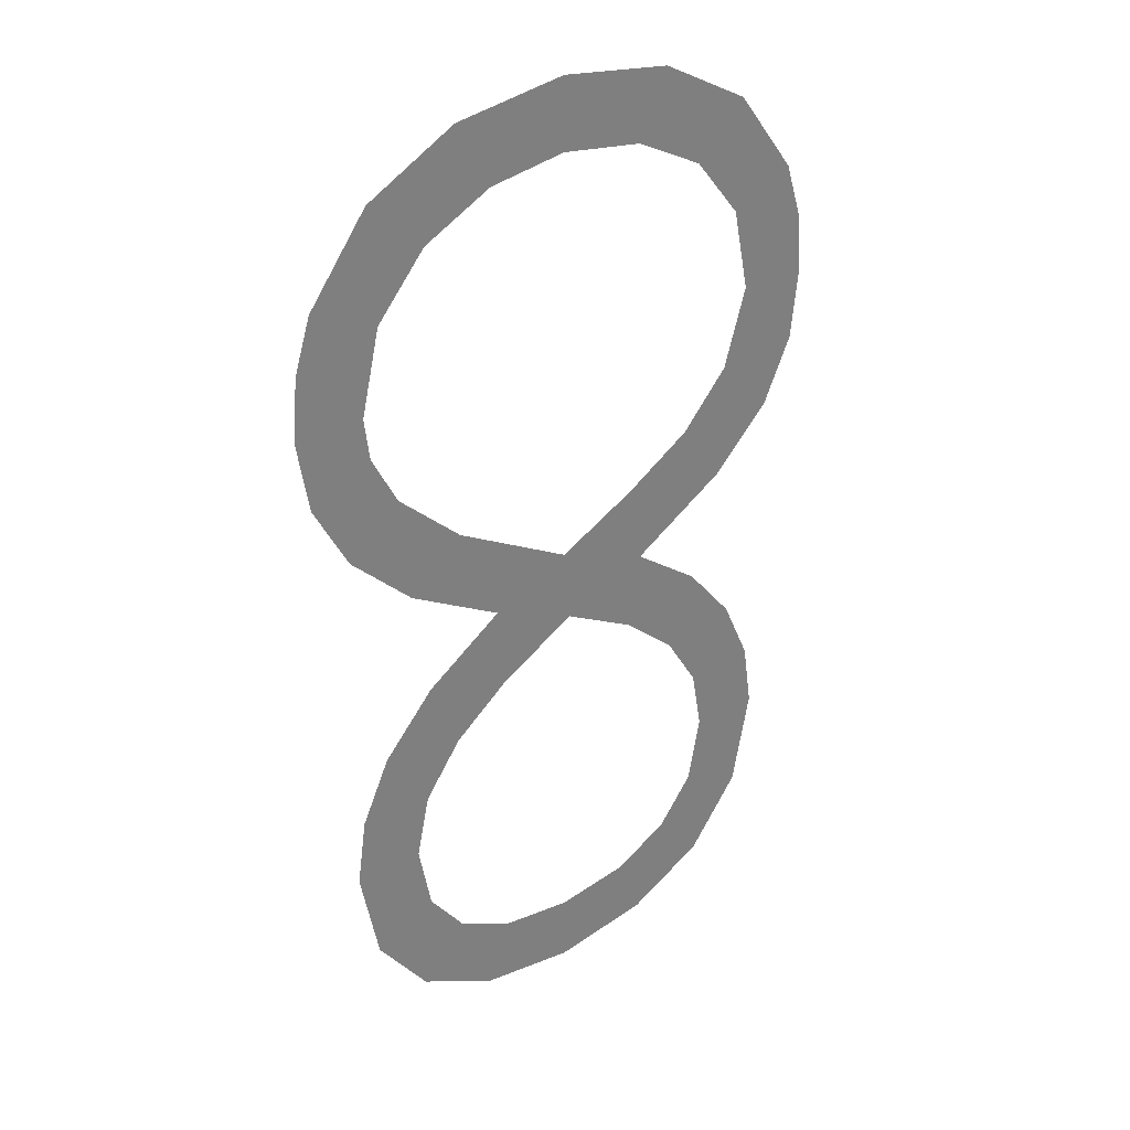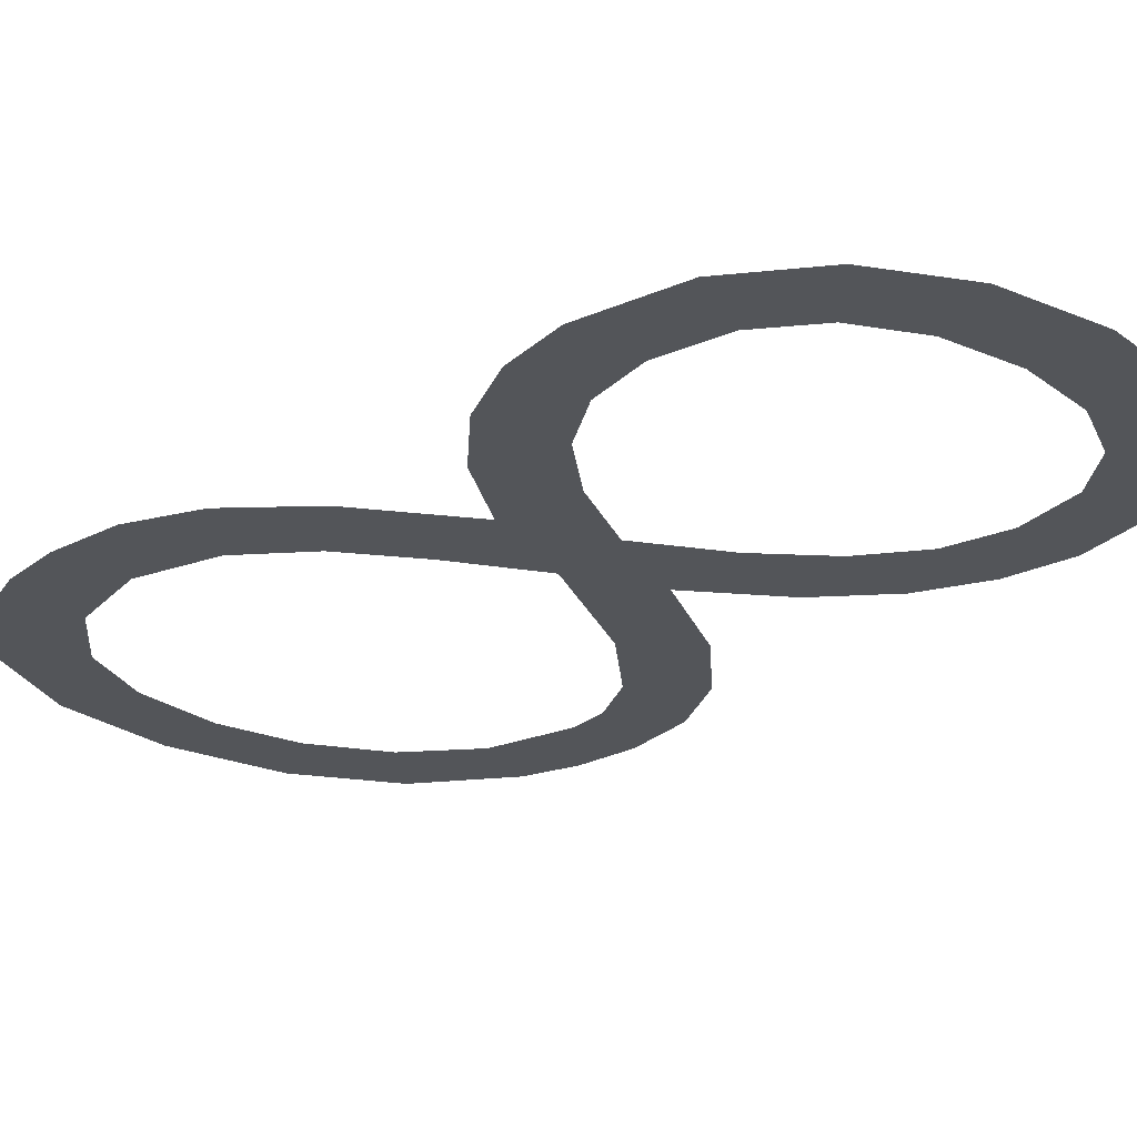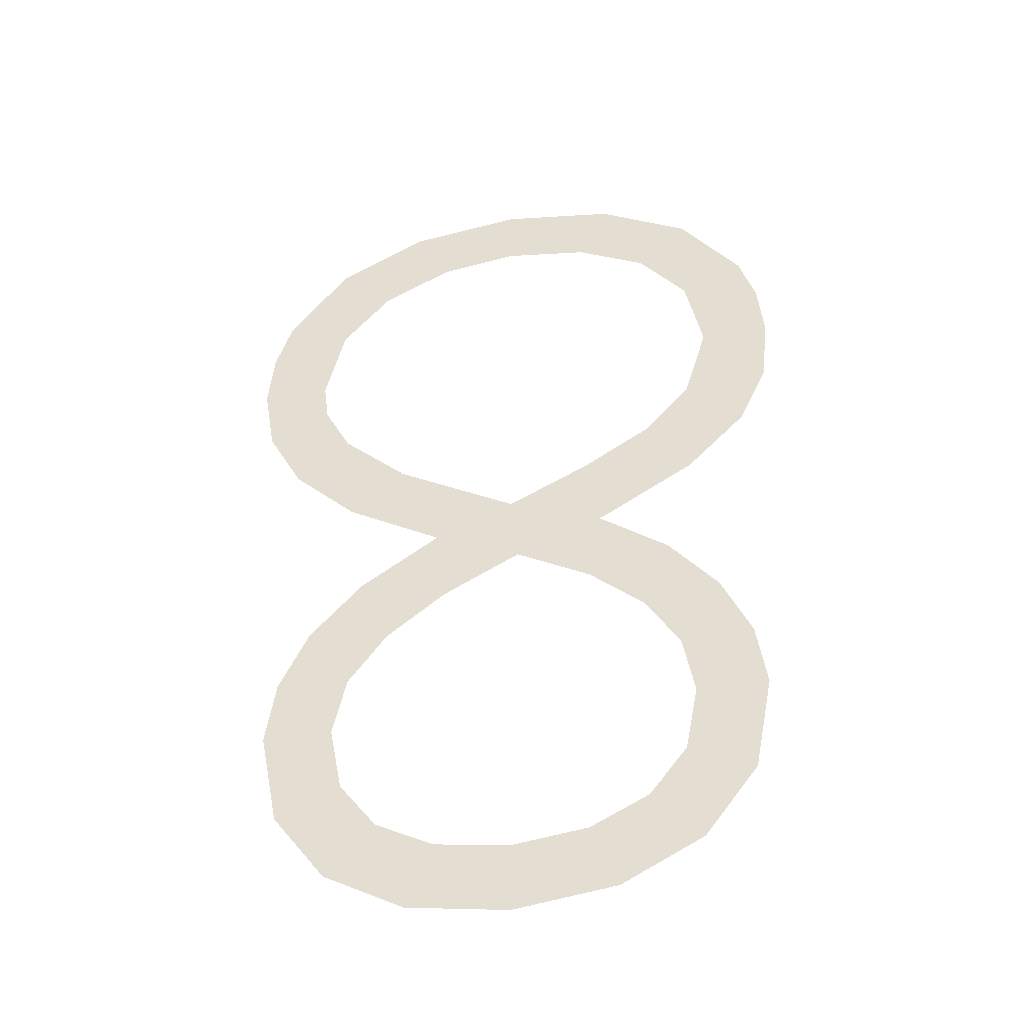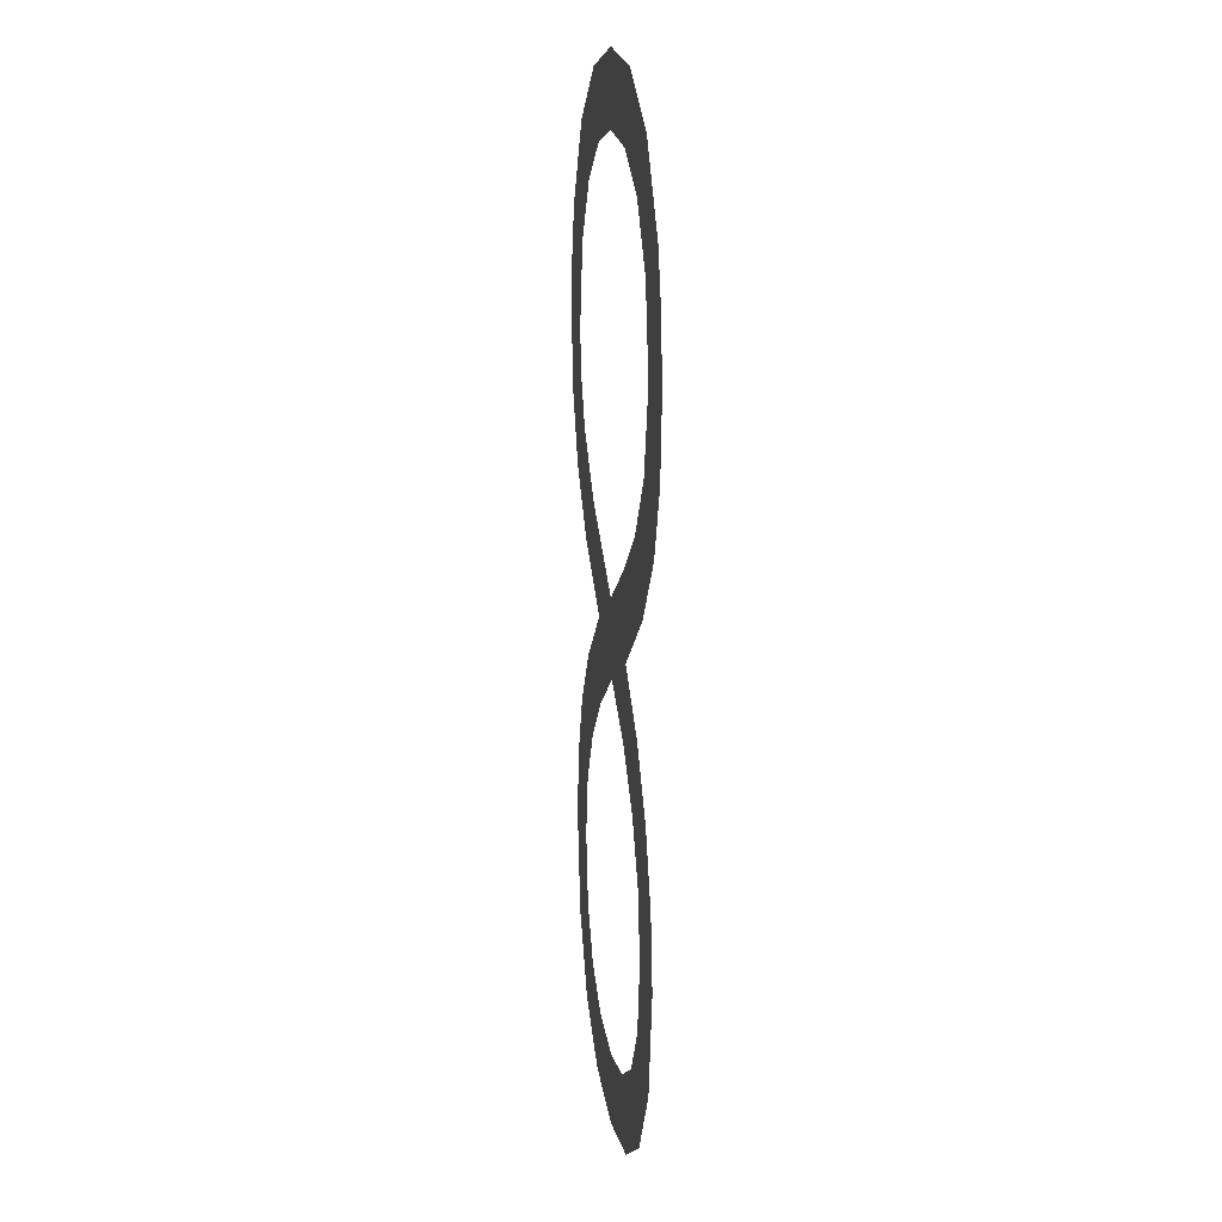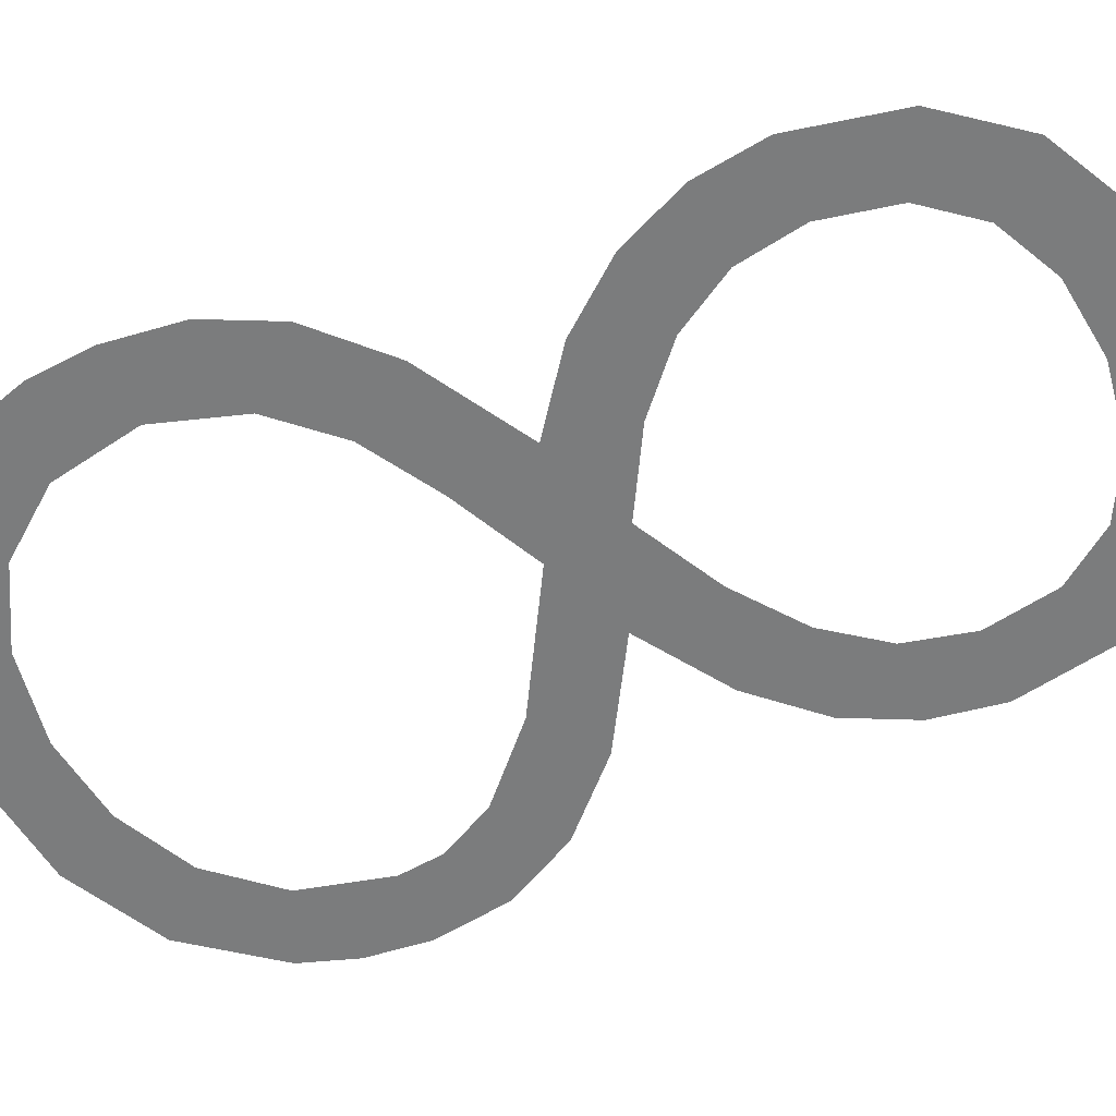
<metadata>
{"format":"obj","ext":"obj","renderer":"f3d","projection":"perspective","resolution":1024,"background":"white","views":[{"elev":31.8,"azim":-37.7,"up":"+Z"},{"elev":-24.1,"azim":137.0,"up":"+Y"},{"elev":-43.0,"azim":10.9,"up":"+Z"},{"elev":12.6,"azim":82.3,"up":"+Z"},{"elev":-58.6,"azim":113.1,"up":"+Y"}]}
</metadata>
<code>
o _8_1_1/_8_1/mesh54/mesh54-geometry#mesh54-geometry
v 0.03913 -0.1557 0.1032
v 0.03966 -0.1557 0.1078
v 0.03837 -0.1557 0.1064
v 0.03946 -0.1557 0.1047
v 0.03918 -0.1557 0.09904
v 0.04041 -0.1557 0.106
v 0.03788 -0.1557 0.1008
v 0.03945 -0.1557 0.1015
v 0.04163 -0.1557 0.1092
v 0.03765 -0.1557 0.1048
v 0.04114 -0.1557 0.09798
v 0.04187 -0.1557 0.1072
v 0.03741 -0.1557 0.1032
v 0.04037 -0.1557 0.1003
v 0.0436 -0.1557 0.11
v 0.04179 -0.1557 0.09959
v 0.04063 -0.1557 0.1117
v 0.04378 -0.1557 0.1082
v 0.0436 -0.1557 0.09763
v 0.03925 -0.1557 0.1105
v 0.0456 -0.1557 0.1111
v 0.0436 -0.1557 0.09935
v 0.039 -0.1557 0.1132
v 0.04562 -0.1557 0.1072
v 0.04608 -0.1557 0.09798
v 0.03834 -0.1557 0.1144
v 0.04595 -0.1557 0.1091
v 0.04542 -0.1557 0.09959
v 0.03767 -0.1557 0.112
v 0.04698 -0.1557 0.1061
v 0.04727 -0.1557 0.1121
v 0.04685 -0.1557 0.1003
v 0.03821 -0.1557 0.1154
v 0.04766 -0.1557 0.1079
v 0.04837 -0.1557 0.1106
v 0.04806 -0.1557 0.09903
v 0.03853 -0.1557 0.1202
v 0.04782 -0.1557 0.1047
v 0.04847 -0.1557 0.1135
v 0.04778 -0.1557 0.1015
v 0.03703 -0.1557 0.1182
v 0.03868 -0.1557 0.1175
v 0.04888 -0.1557 0.1064
v 0.04984 -0.1557 0.1121
v 0.0481 -0.1557 0.1032
v 0.03678 -0.1557 0.1137
v 0.04078 -0.1557 0.1215
v 0.04905 -0.1557 0.1154
v 0.04937 -0.1557 0.1008
v 0.03662 -0.1557 0.1169
v 0.03992 -0.1557 0.119
v 0.05022 -0.1557 0.1182
v 0.03648 -0.1557 0.1154
v 0.04165 -0.1557 0.1198
v 0.0496 -0.1557 0.1048
v 0.04871 -0.1557 0.1202
v 0.05057 -0.1557 0.1137
v 0.0436 -0.1557 0.1219
v 0.04984 -0.1557 0.1032
v 0.04863 -0.1557 0.1175
v 0.05063 -0.1557 0.1169
v 0.0436 -0.1557 0.1201
v 0.04744 -0.1557 0.119
v 0.05077 -0.1557 0.1154
v 0.0457 -0.1557 0.1198
v 0.04644 -0.1557 0.1215
f 1 2 3
f 2 1 4
f 3 2 1
f 4 1 2
f 3 5 1
f 1 5 3
f 2 4 6
f 6 4 2
f 3 7 5
f 5 7 3
f 1 5 8
f 8 5 1
f 2 6 9
f 9 6 2
f 10 7 3
f 3 7 10
f 8 5 11
f 11 5 8
f 9 6 12
f 12 6 9
f 7 10 13
f 13 10 7
f 8 11 14
f 14 11 8
f 15 9 12
f 12 9 15
f 14 11 16
f 16 11 14
f 17 9 15
f 15 9 17
f 15 12 18
f 18 12 15
f 16 11 19
f 19 11 16
f 17 20 9
f 9 20 17
f 15 18 21
f 21 18 15
f 16 19 22
f 22 19 16
f 23 20 17
f 17 20 23
f 21 18 24
f 24 18 21
f 22 19 25
f 25 19 22
f 26 20 23
f 23 20 26
f 21 24 27
f 27 24 21
f 22 25 28
f 28 25 22
f 26 29 20
f 20 29 26
f 30 27 24
f 24 27 30
f 21 27 31
f 31 27 21
f 28 25 32
f 32 25 28
f 29 26 33
f 33 26 29
f 27 30 34
f 34 30 27
f 31 27 35
f 35 27 31
f 32 25 36
f 36 25 32
f 37 29 33
f 33 29 37
f 34 30 38
f 38 30 34
f 31 35 39
f 39 35 31
f 32 36 40
f 40 36 32
f 41 29 37
f 37 29 41
f 37 33 42
f 42 33 37
f 34 38 43
f 43 38 34
f 39 35 44
f 44 35 39
f 40 36 45
f 45 36 40
f 41 46 29
f 29 46 41
f 37 42 47
f 47 42 37
f 43 38 45
f 45 38 43
f 39 44 48
f 48 44 39
f 45 36 49
f 49 36 45
f 50 46 41
f 41 46 50
f 47 42 51
f 51 42 47
f 45 49 43
f 43 49 45
f 52 48 44
f 44 48 52
f 46 50 53
f 53 50 46
f 47 51 54
f 54 51 47
f 43 49 55
f 55 49 43
f 56 48 52
f 52 48 56
f 52 44 57
f 57 44 52
f 47 54 58
f 58 54 47
f 55 49 59
f 59 49 55
f 56 60 48
f 48 60 56
f 52 57 61
f 61 57 52
f 58 54 62
f 62 54 58
f 56 63 60
f 60 63 56
f 61 57 64
f 64 57 61
f 58 62 65
f 65 62 58
f 66 63 56
f 56 63 66
f 58 65 66
f 66 65 58
f 66 65 63
f 63 65 66

</code>
